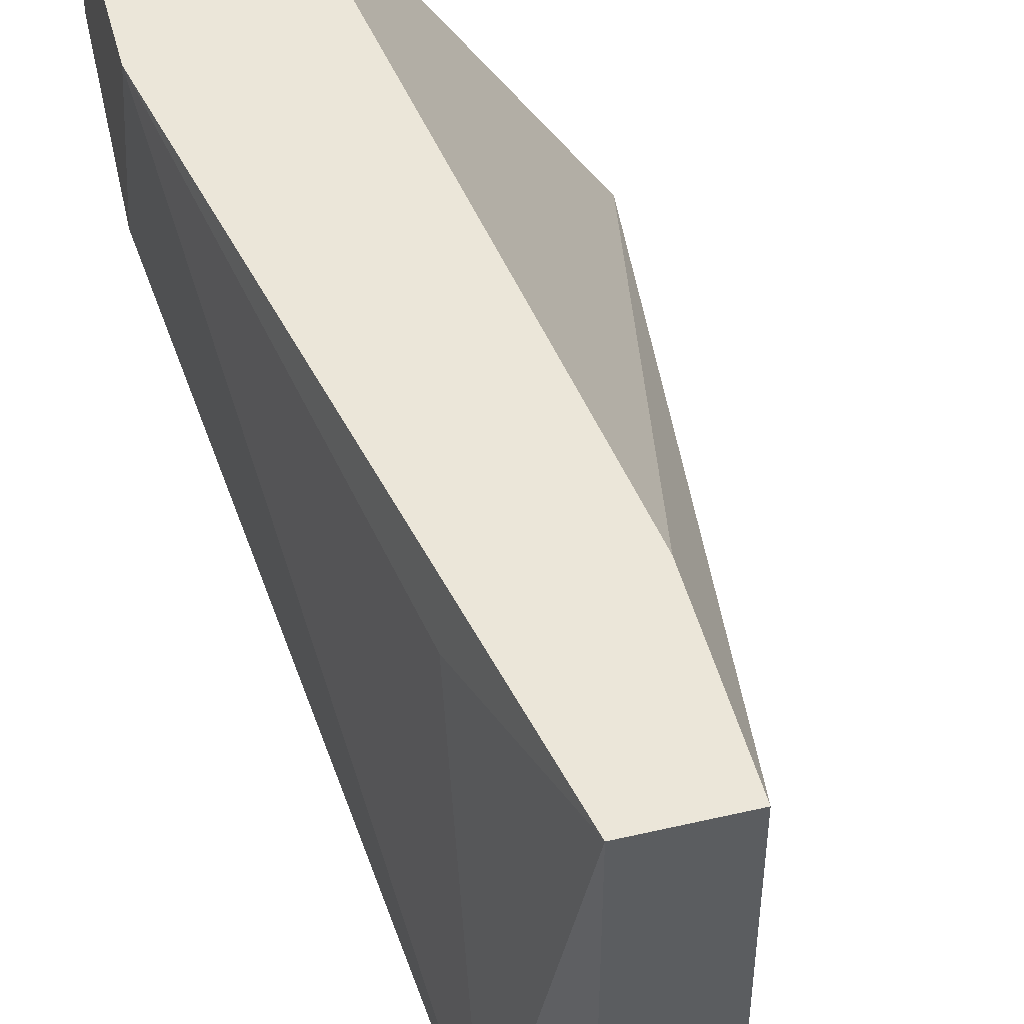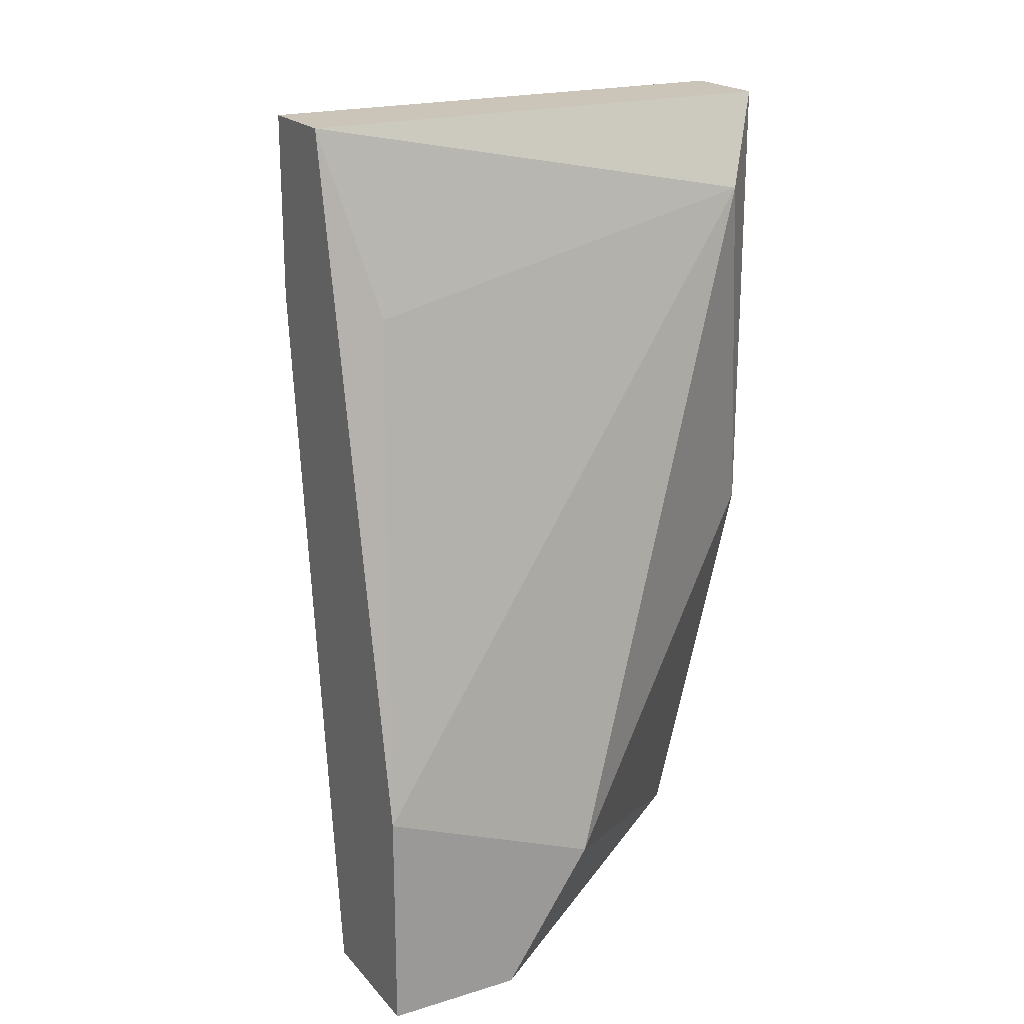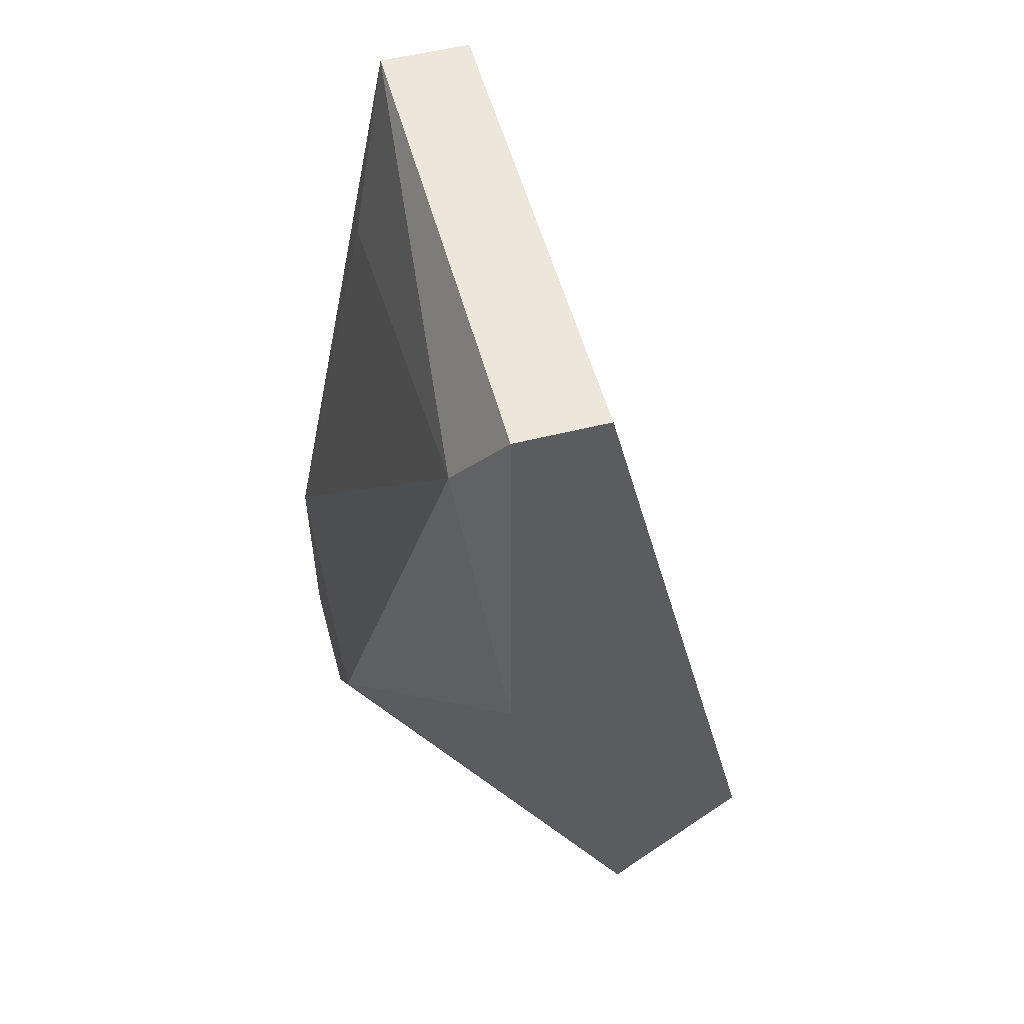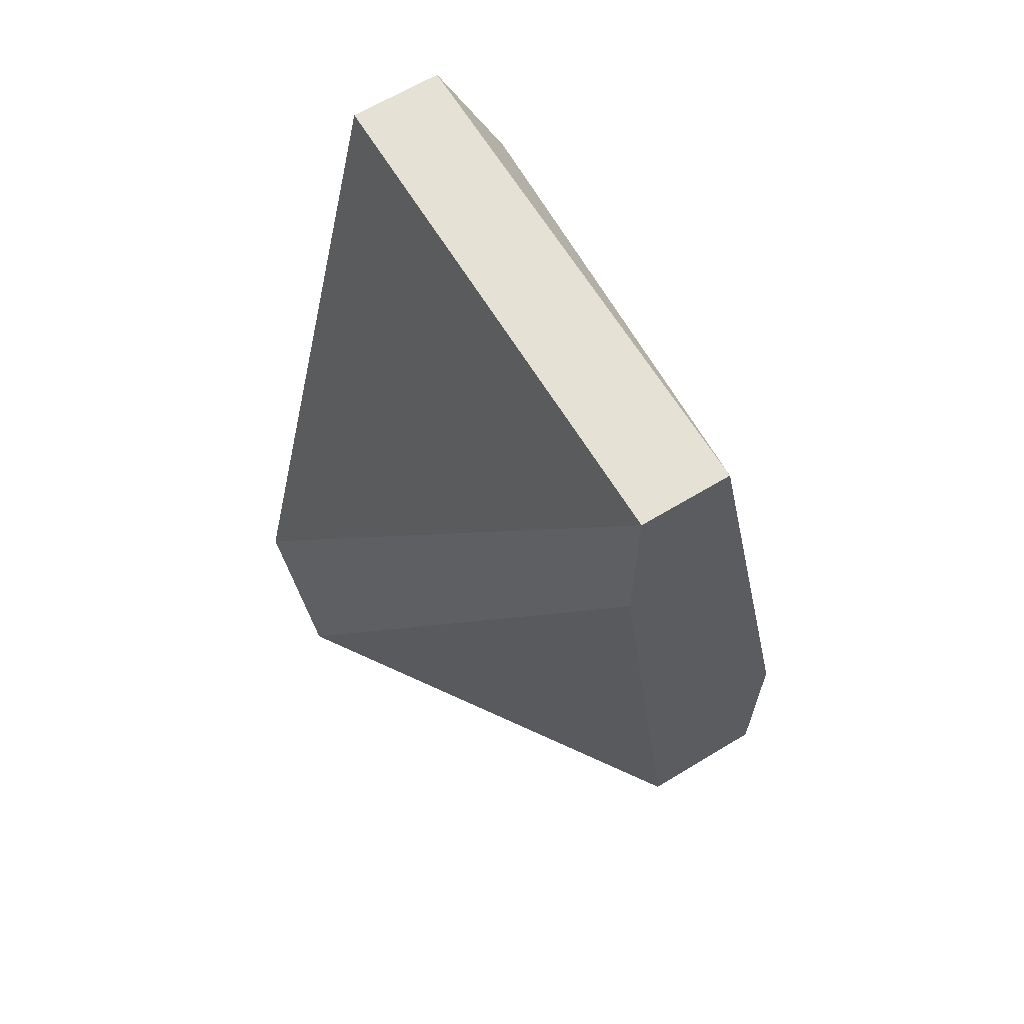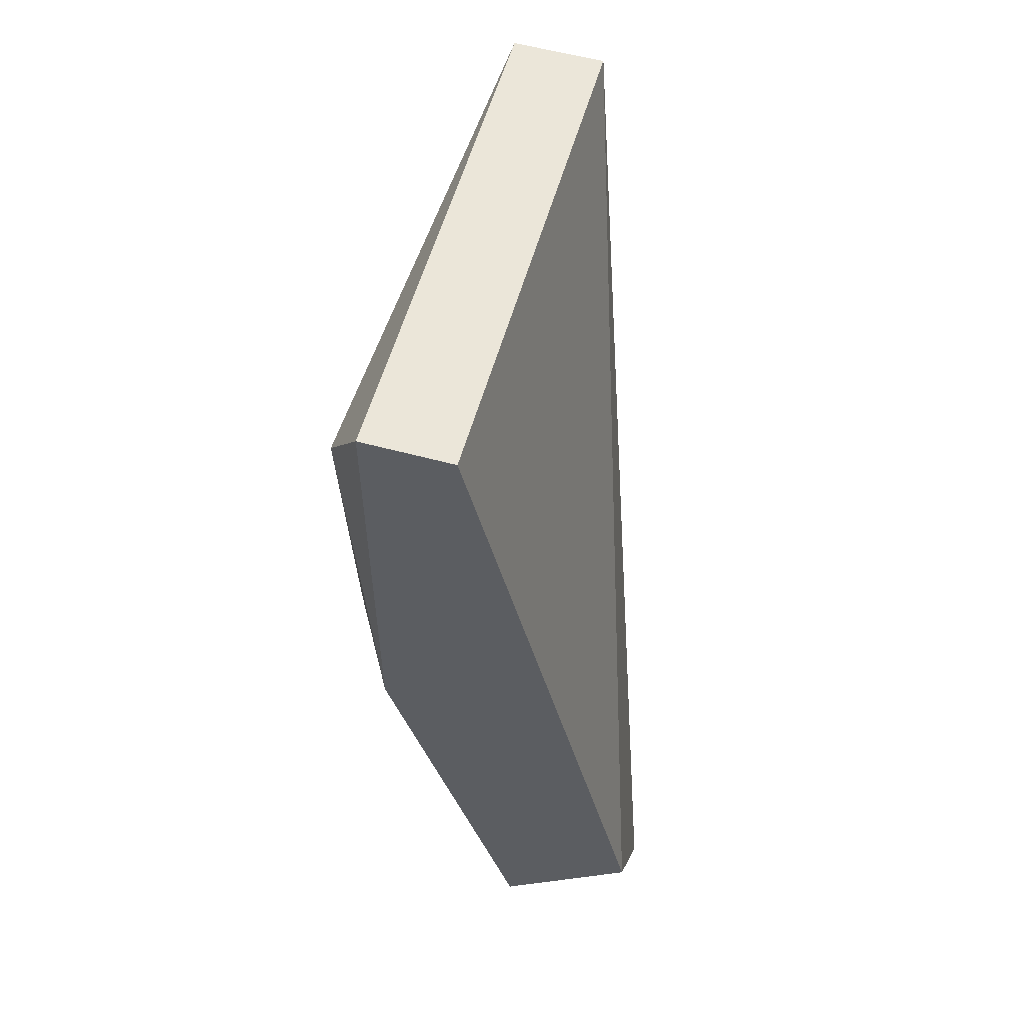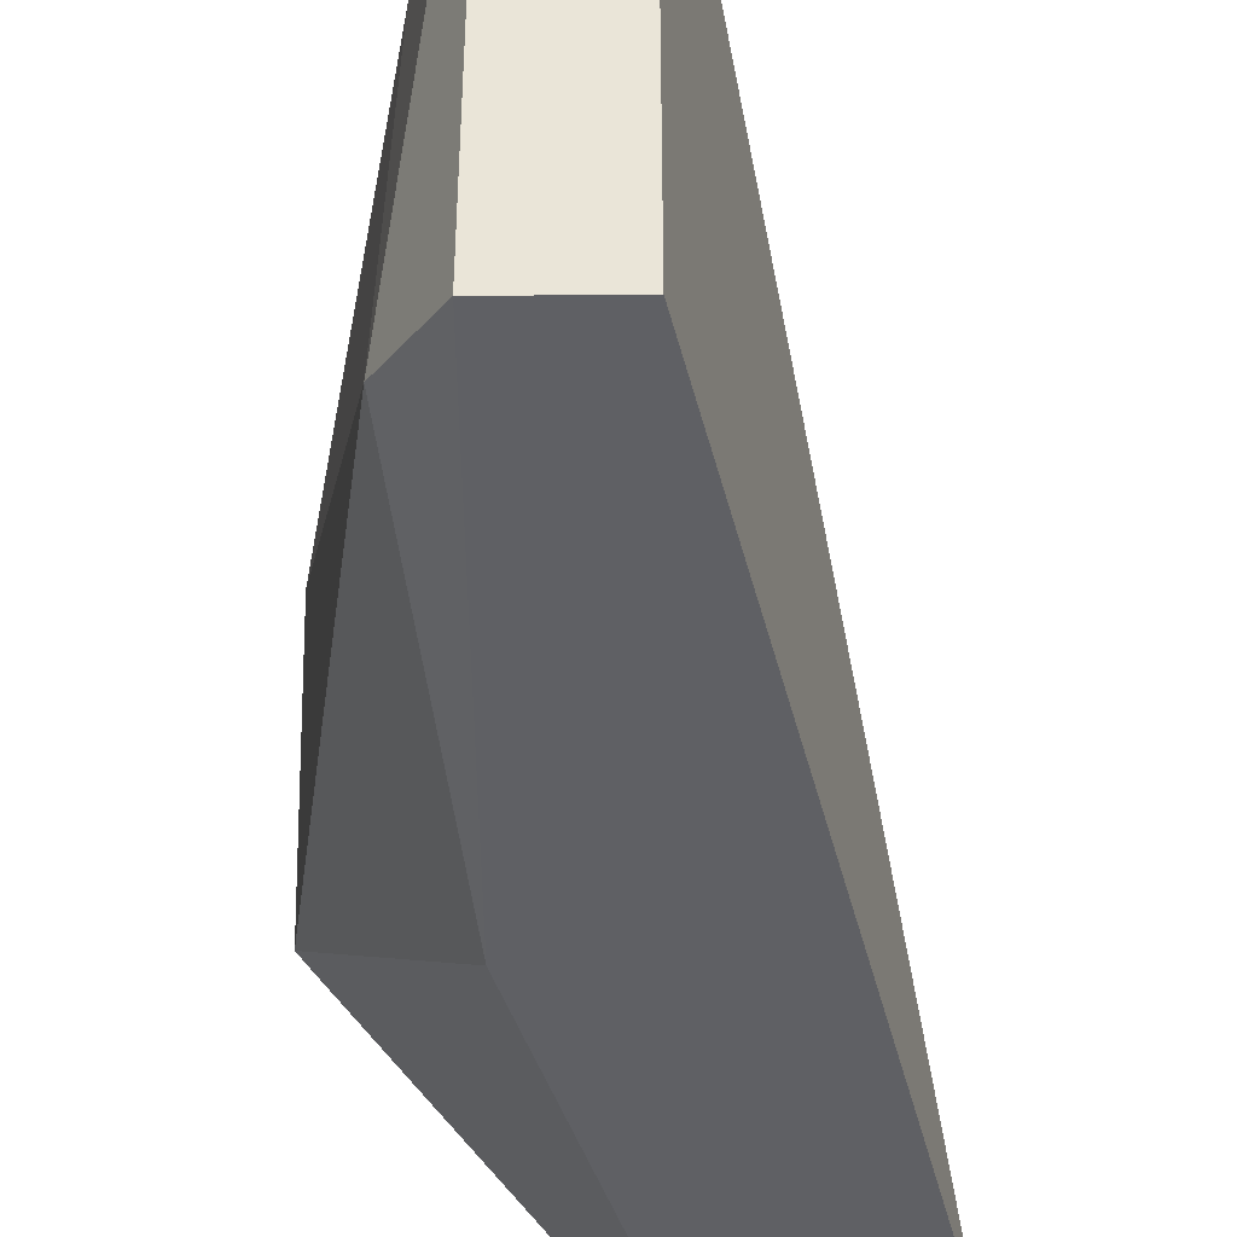
<metadata>
{"format":"obj","ext":"obj","renderer":"f3d","projection":"perspective","resolution":1024,"background":"white","views":[{"elev":48.0,"azim":165.4,"up":"+Z"},{"elev":20.5,"azim":61.2,"up":"+Y"},{"elev":54.0,"azim":165.0,"up":"+Y"},{"elev":64.9,"azim":-31.3,"up":"+Y"},{"elev":57.1,"azim":-164.2,"up":"+Y"},{"elev":-44.4,"azim":-179.6,"up":"+Z"}]}
</metadata>
<code>
v 0.01565 -0.02911 -0.08159
v 0.01565 -0.02561 -0.08392
v 0.02614 -0.02911 -0.07109
v 0.02614 -0.02911 -0.07459
v 0.02614 -0.02327 -0.07109
v 0.02614 -0.02561 -0.07692
v 0.01915 -0.02911 -0.08392
v 0.02264 -0.01744 -0.08392
v 0.02264 -0.005778 -0.07109
v 0.02264 -0.005778 -0.08392
v 0.02264 -0.02911 -0.07109
v 0.02031 -0.01045 -0.07109
v 0.02031 -0.005778 -0.07109
v 0.02031 -0.005778 -0.08392
v 0.02381 -0.008112 -0.08275
v 0.02381 -0.01045 -0.07226
f 6 3 4
f 7 3 1
f 9 10 13
f 3 9 13
f 1 3 11
f 3 13 11
f 10 7 14
f 13 10 14
f 13 14 2
f 7 1 2
f 1 13 2
f 14 7 2
f 7 10 8
f 6 7 8
f 6 8 15
f 9 16 15
f 10 9 15
f 8 10 15
f 16 9 5
f 9 3 5
f 3 6 5
f 6 15 5
f 15 16 5
f 13 1 12
f 1 11 12
f 11 13 12
f 3 7 4
f 7 6 4

</code>
